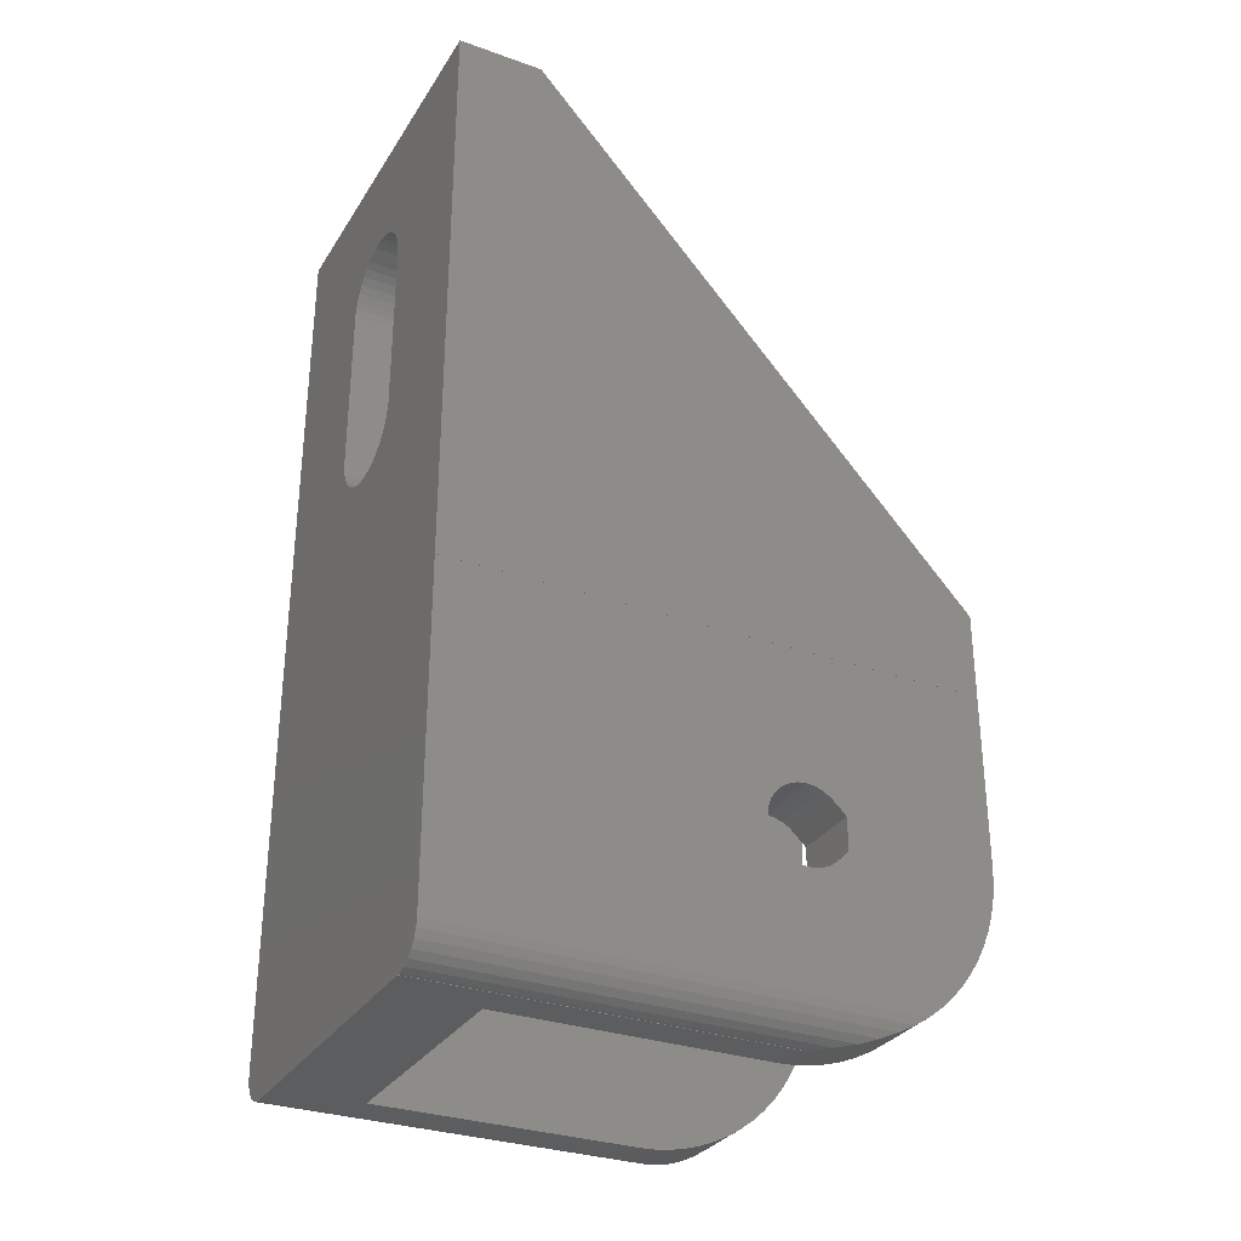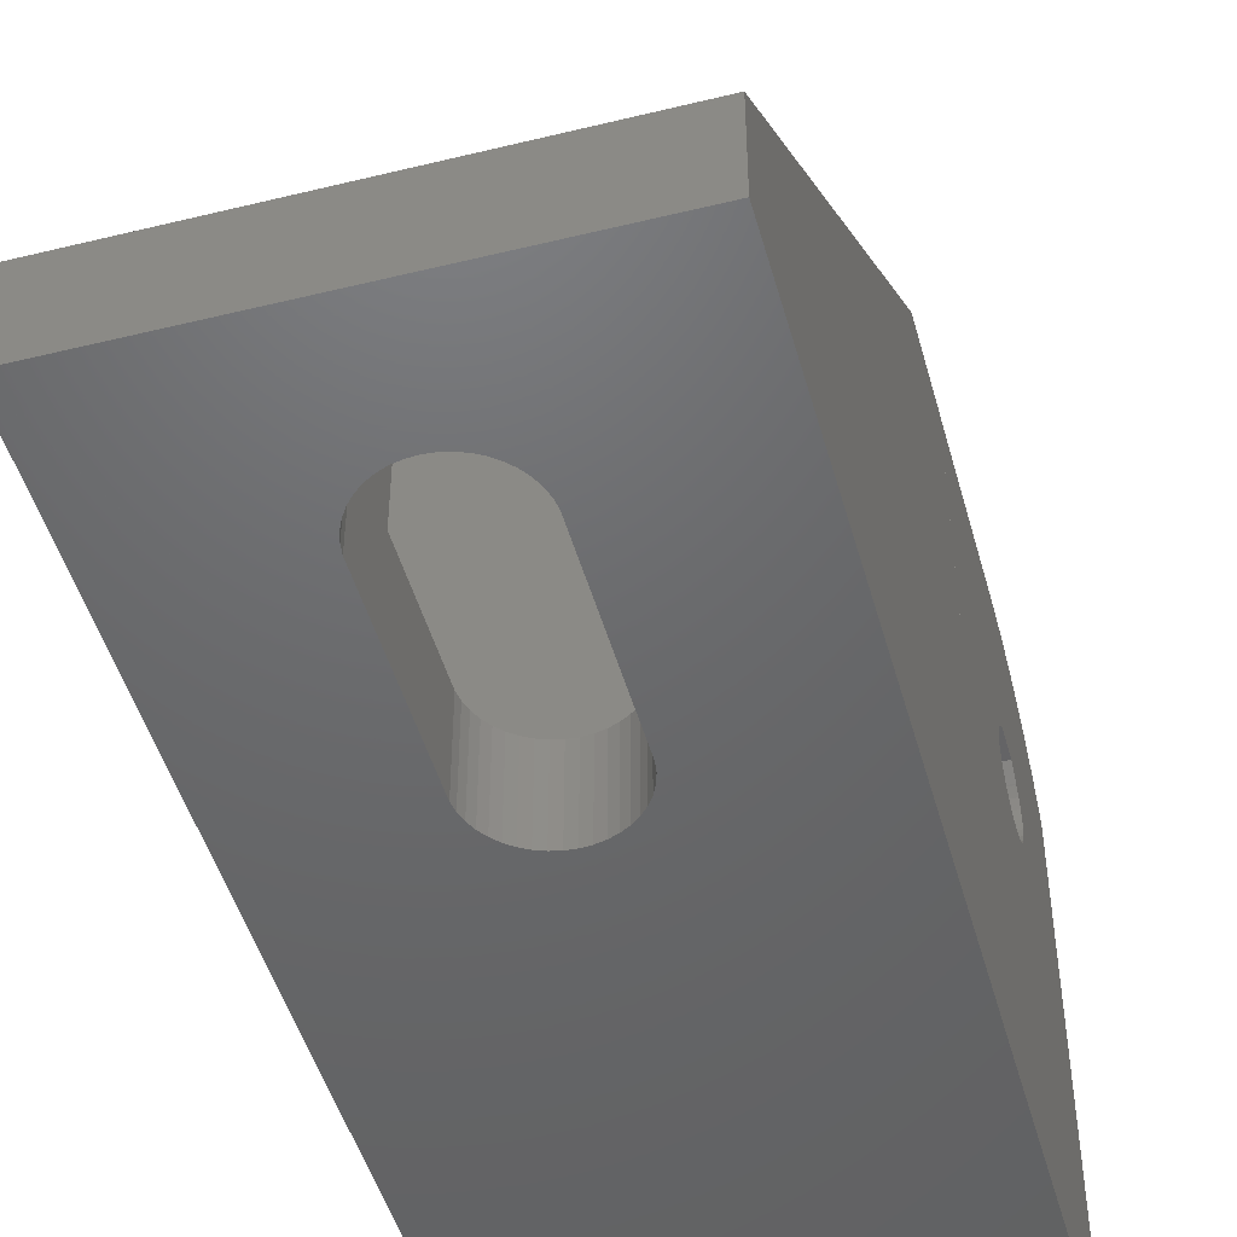
<metadata>
{"format":"stl","ext":"stl","renderer":"f3d","projection":"perspective","resolution":1024,"background":"white","views":[{"elev":-31.0,"azim":-116.9,"up":"+Y"},{"elev":-47.8,"azim":-164.6,"up":"+Z"}]}
</metadata>
<code>
# stl→obj: 366 verts, 744 faces
v -0.492 21.24 -1.092e-16
v -0.492 21.24 5.01
v -1.843e-15 21.2 -1.454e-30
v 11.2 9.99 2.486e-15
v -1.843e-15 21.2 5.01
v -0.492 37.76 -1.092e-16
v 1.843e-15 37.8 -1.454e-30
v -0.492 37.76 5.01
v 1.843e-15 37.8 5.01
v 9.5 43.99 5.01
v -0.973 21.35 -2.16e-16
v -0.973 21.35 5.01
v -0.973 37.65 -2.16e-16
v -0.973 37.65 5.01
v -1.432 21.53 -3.18e-16
v -1.432 21.53 5.01
v -1.432 37.47 -3.18e-16
v -1.432 37.47 5.01
v 0.492 21.24 1.092e-16
v 0.492 21.24 5.01
v -1.859 21.77 -4.128e-16
v -1.859 21.77 5.01
v -1.859 37.23 -4.128e-16
v -1.859 37.23 5.01
v -10.33 -10.64 -2.294e-15
v -9.904 -10.87 -2.199e-15
v -10.33 -10.64 23.22
v -9.904 -10.87 22.12
v -9.965 -10.83 22.36
v -7.2 -10.62 23.3
v -10.35 -10.62 23.3
v -7.2 -10.34 24.21
v -10.67 -10.34 24.21
v -7.2 -9.969 25.1
v -10.69 -10.32 -2.374e-15
v -10.69 -10.32 24.25
v -10.93 -9.969 25.1
v -7.2 -9.526 25.95
v -10.97 -9.924 -2.435e-15
v -10.97 -9.924 25.19
v -11.12 -9.526 25.95
v -7.2 -9.011 26.76
v -11.14 -9.474 -2.473e-15
v -11.14 -9.474 26.03
v -11.19 -9.011 26.76
v -11.2 -0.372 18.18
v -11.2 0.125 18.15
v -11.2 9.99 -2.486e-15
v -7.2 -0.372 18.18
v -7.2 -0.851 18.31
v -11.2 -0.851 18.31
v -7.2 -1.291 18.55
v -11.2 -0.952 22.75
v -11.2 0.952 22.75
v -7.2 -0.952 22.75
v -7.2 -1.626 22.08
v -11.2 -0.959 31.41
v -11.2 2.087 21.42
v -11.2 1.831 21.84
v -11.2 2.246 20.94
v -11.2 2.486e-15 31.45
v -7.2 -0.959 31.41
v -7.2 -1.91 31.28
v -11.2 -1.291 18.55
v -7.2 -1.67 18.87
v -11.2 -1.622 22.07
v -7.2 -1.622 22.07
v -7.2 -1.67 22.03
v -11.2 -1.626 22.08
v -11.2 -1.67 18.87
v -7.2 -1.971 19.26
v -11.2 -1.67 22.03
v -7.2 -1.971 21.64
v -11.2 -1.91 31.28
v -11.2 1.626 22.08
v -7.2 -2.847 31.07
v -11.2 -1.971 19.26
v -7.2 -2.18 19.72
v -11.2 -1.971 21.64
v -7.2 -2.18 21.18
v -11.2 -2.18 19.72
v -7.2 -2.287 20.2
v -11.2 -2.18 21.18
v -7.2 -2.287 20.7
v -11.2 -2.287 20.2
v -11.2 -2.287 20.7
v -11.2 -2.847 31.07
v -7.2 -3.762 30.79
v -11.2 -3.762 30.79
v -7.2 -4.649 30.42
v -11.2 -4.649 30.42
v -7.2 -5.5 29.98
v -11.2 -5.5 29.98
v -7.2 -6.309 29.46
v -11.2 -6.309 29.46
v -7.2 -7.071 28.88
v -11.2 -7.071 28.88
v -7.2 -7.778 28.23
v -11.2 -7.778 28.23
v -7.2 -8.426 27.52
v -11.2 -8.426 27.52
v -11.2 -8.995 -2.486e-15
v -11.2 -8.995 26.78
v -11.2 0.615 18.23
v -7.2 0.125 18.15
v -11.2 1.077 18.42
v -7.2 0.615 18.23
v -7.2 0.952 22.75
v -11.2 1.489 18.7
v -7.2 1.077 18.42
v -11.2 1.831 19.06
v -7.2 1.489 18.7
v -11.2 1.617 22.07
v -7.2 1.617 22.07
v -7.2 1.626 22.08
v -11.2 2.087 19.48
v -7.2 1.831 19.06
v -7.2 1.831 21.84
v -11.2 2.246 19.96
v -7.2 2.087 19.48
v -7.2 2.087 21.42
v -11.2 2.3 20.45
v -7.2 2.246 19.96
v -7.2 2.246 20.94
v -7.2 2.3 20.45
v -11.2 9.99 31.45
v -7.2 1.599e-15 31.45
v -2.245 22.08 -4.985e-16
v -2.58 22.44 -5.729e-16
v -2.858 22.85 -6.346e-16
v -3.072 23.29 -6.821e-16
v -3.217 23.77 -7.143e-16
v -3.291 24.25 -7.307e-16
v -3.291 34.75 -7.307e-16
v -9.195 -10.98 -2.042e-15
v -9.436 -10.98 -2.095e-15
v 10.33 -10.64 2.294e-15
v 9.904 -10.87 2.199e-15
v 10.69 -10.32 2.374e-15
v 10.97 -9.924 2.435e-15
v 11.14 -9.474 2.473e-15
v 11.2 -8.995 2.486e-15
v 9.195 -10.98 2.042e-15
v 9.195 -10.99 2.042e-15
v 9.436 -10.98 2.095e-15
v -11.2 15 31.45
v -7.2 11 31.45
v 7.2 11 31.45
v -9.5 15.01 31.44
v -11.2 43.99 5.009
v 11.2 15 31.45
v -11.2 43.99 -2.487e-15
v -2.245 36.92 -4.985e-16
v 11.2 43.99 5.009
v -2.58 36.56 -5.729e-16
v -2.858 36.15 -6.346e-16
v -3.072 35.71 -6.821e-16
v -3.217 35.23 -7.143e-16
v 0.492 37.76 1.092e-16
v 0.973 37.65 2.16e-16
v 11.2 43.99 2.487e-15
v -9.5 43.99 5.01
v -11.2 9.99 -2.487e-15
v -2.245 22.08 5.01
v -2.245 36.92 5.01
v -2.58 22.44 5.01
v -2.58 36.56 5.01
v -2.858 22.85 5.01
v -2.858 36.15 5.01
v -3.072 23.29 5.01
v -3.072 35.71 5.01
v -3.217 23.77 5.01
v -3.217 35.23 5.01
v -3.291 24.25 5.01
v -3.291 34.75 5.01
v -7.2 0 5
v -7.2 0.959 5.042
v -7.2 10.34 12.24
v -7.2 10.62 13.15
v -7.2 10.83 14.09
v -7.2 10.96 15.04
v -7.2 11 16
v -7.2 7.071 7.574
v -7.2 7.778 8.222
v -7.2 8.426 8.929
v -7.2 9.011 9.691
v -7.2 9.526 10.5
v -7.2 9.969 11.35
v -7.2 -10.83 22.36
v -7.2 -10.96 21.41
v -7.2 -10.99 20.56
v -7.2 -10.99 5
v 7.2 -10.99 5
v 7.2 0 5
v 7.2 0.959 5.042
v -7.2 1.91 5.167
v -7.2 2.847 5.375
v 7.2 1.91 5.167
v -7.2 3.762 5.663
v -7.2 4.649 6.031
v 7.2 2.847 5.375
v 7.2 10.34 12.24
v 7.2 10.62 13.15
v 7.2 10.83 14.09
v 7.2 10.96 15.04
v 7.2 11 16
v -7.2 5.5 6.474
v -7.2 6.309 6.989
v 7.2 3.762 5.663
v 7.2 4.649 6.031
v 7.2 5.5 6.474
v 7.2 6.309 6.989
v 7.2 7.071 7.574
v 7.2 7.778 8.222
v 7.2 8.426 8.929
v 7.2 9.011 9.691
v 7.2 9.526 10.5
v 7.2 9.969 11.35
v -9.195 -10.99 -2.042e-15
v -9.195 -10.99 20.56
v -9.195 -10.98 20.91
v -9.436 -10.98 20.91
v 9.5 15.01 31.44
v 9.5 15.01 5.01
v -9.5 15.01 5.01
v 0.973 21.35 5.01
v 1.432 21.53 5.01
v 1.859 21.77 5.01
v -9.526 -10.96 21.41
v 0.973 21.35 2.16e-16
v 0.492 37.76 5.01
v 0.973 37.65 5.01
v 1.432 21.53 3.18e-16
v 1.432 37.47 3.18e-16
v 1.432 37.47 5.01
v 1.859 21.77 4.128e-16
v 1.859 37.23 4.128e-16
v 1.859 37.23 5.01
v 2.245 22.08 4.985e-16
v 2.245 22.08 5.01
v 2.245 36.92 4.985e-16
v 2.245 36.92 5.01
v 10.33 -10.64 23.22
v 10.67 -10.34 24.21
v 10.35 -10.62 23.3
v 10.69 -10.32 24.25
v 10.93 -9.969 25.1
v 10.97 -9.924 25.19
v 11.12 -9.526 25.95
v 11.14 -9.474 26.03
v 11.19 -9.011 26.76
v 11.2 -8.995 26.78
v 11.2 -8.426 27.52
v 11.2 -0.372 18.18
v 11.2 0.125 18.15
v 11.2 -0.851 18.31
v 11.2 -0.952 22.75
v 11.2 0.952 22.75
v 11.2 9.99 31.45
v 11.2 -1.291 18.55
v 11.2 -1.67 18.87
v 11.2 -0.959 31.41
v 11.2 -1.91 31.28
v 11.2 -1.622 22.07
v 11.2 -1.626 22.08
v 11.2 -1.971 19.26
v 11.2 -1.67 22.03
v 11.2 -2.847 31.07
v 11.2 -2.18 19.72
v 11.2 -1.971 21.64
v 11.2 -2.287 20.2
v 11.2 -2.18 21.18
v 11.2 -2.287 20.7
v 11.2 -2.486e-15 31.45
v 11.2 -3.762 30.79
v 11.2 -4.649 30.42
v 11.2 -5.5 29.98
v 11.2 -6.309 29.46
v 11.2 -7.071 28.88
v 11.2 -7.778 28.23
v 11.2 0.615 18.23
v 11.2 1.077 18.42
v 11.2 1.626 22.08
v 11.2 1.489 18.7
v 11.2 1.831 19.06
v 11.2 1.617 22.07
v 11.2 1.831 21.84
v 11.2 2.087 19.48
v 11.2 2.087 21.42
v 11.2 2.246 19.96
v 11.2 2.246 20.94
v 11.2 2.3 20.45
v 11.2 9.99 2.487e-15
v 2.58 22.44 5.729e-16
v 2.58 22.44 5.01
v 2.58 36.56 5.729e-16
v 2.58 36.56 5.01
v 2.858 22.85 5.01
v 2.858 22.85 6.346e-16
v 2.858 36.15 5.01
v 2.858 36.15 6.346e-16
v 3.072 23.29 5.01
v 3.072 23.29 6.821e-16
v 3.072 35.71 5.01
v 3.072 35.71 6.821e-16
v 3.217 23.77 5.01
v 3.217 23.77 7.143e-16
v 3.217 35.23 5.01
v 3.217 35.23 7.143e-16
v 3.291 24.25 5.01
v 3.291 24.25 7.307e-16
v 3.291 34.75 5.01
v 3.291 34.75 7.307e-16
v 7.2 -0.372 18.18
v 7.2 0.125 18.15
v 7.2 -0.851 18.31
v 7.2 -0.952 22.75
v 7.2 0.952 22.75
v 7.2 -0.959 31.41
v 7.2 -1.599e-15 31.45
v 7.2 -1.291 18.55
v 7.2 -1.622 22.07
v 7.2 -1.626 22.08
v 7.2 -1.67 18.87
v 7.2 -1.67 22.03
v 7.2 -1.91 31.28
v 7.2 -1.971 19.26
v 7.2 -1.971 21.64
v 7.2 -10.34 24.21
v 7.2 -9.969 25.1
v 7.2 -10.62 23.3
v 7.2 -10.83 22.36
v 9.965 -10.83 22.36
v 7.2 -10.96 21.41
v 9.526 -10.96 21.41
v 7.2 -10.99 20.56
v 9.195 -10.98 20.91
v 9.195 -10.99 20.56
v 7.2 -2.18 21.18
v 7.2 -2.18 19.72
v 7.2 -2.287 20.7
v 7.2 -2.287 20.2
v 7.2 -2.847 31.07
v 7.2 -3.762 30.79
v 7.2 -4.649 30.42
v 7.2 -5.5 29.98
v 7.2 -6.309 29.46
v 7.2 -7.071 28.88
v 7.2 -7.778 28.23
v 7.2 -8.426 27.52
v 7.2 -9.011 26.76
v 7.2 -9.526 25.95
v 7.2 0.615 18.23
v 7.2 1.077 18.42
v 7.2 1.489 18.7
v 7.2 1.831 19.06
v 7.2 1.626 22.08
v 7.2 1.617 22.07
v 7.2 1.831 21.84
v 7.2 2.087 19.48
v 7.2 2.087 21.42
v 7.2 2.246 19.96
v 7.2 2.246 20.94
v 7.2 2.3 20.45
v 9.436 -10.98 20.91
v 9.904 -10.87 22.12
f 1 2 3
f 1 3 4
f 2 5 3
f 6 7 8
f 8 7 9
f 8 9 10
f 11 1 4
f 11 12 1
f 12 2 1
f 13 6 14
f 14 6 8
f 14 8 10
f 15 11 4
f 15 16 11
f 16 12 11
f 17 13 18
f 18 13 14
f 18 14 10
f 3 5 19
f 3 19 4
f 5 20 19
f 21 15 4
f 21 22 15
f 22 16 15
f 23 17 24
f 24 17 18
f 24 18 10
f 25 26 27
f 27 26 28
f 27 28 29
f 27 29 30
f 31 27 30
f 31 30 32
f 33 31 32
f 33 32 34
f 35 25 36
f 36 25 27
f 36 27 31
f 36 31 33
f 36 33 34
f 37 36 34
f 37 34 38
f 39 35 40
f 40 35 36
f 40 36 37
f 40 37 38
f 41 40 38
f 41 38 42
f 43 39 44
f 44 39 40
f 44 40 41
f 44 41 42
f 45 44 42
f 46 47 48
f 46 49 47
f 46 50 49
f 51 46 48
f 51 50 46
f 51 52 50
f 53 54 55
f 53 55 56
f 57 58 59
f 57 60 58
f 57 61 48
f 57 48 60
f 57 62 61
f 57 63 62
f 64 51 48
f 64 52 51
f 64 65 52
f 66 67 68
f 66 56 67
f 69 53 56
f 69 56 66
f 70 64 48
f 70 65 64
f 70 71 65
f 72 66 68
f 72 69 66
f 72 68 73
f 74 57 59
f 74 75 54
f 74 59 75
f 74 63 57
f 74 76 63
f 77 70 48
f 77 71 70
f 77 78 71
f 79 72 73
f 79 73 80
f 81 78 77
f 81 82 78
f 83 79 80
f 83 80 84
f 85 86 84
f 85 82 81
f 85 84 82
f 86 83 84
f 87 74 54
f 87 54 53
f 87 76 74
f 87 88 76
f 89 87 53
f 89 88 87
f 89 90 88
f 91 53 69
f 91 89 53
f 91 90 89
f 91 92 90
f 93 69 72
f 93 72 79
f 93 91 69
f 93 92 91
f 93 94 92
f 95 79 83
f 95 93 79
f 95 94 93
f 95 96 94
f 97 83 86
f 97 95 83
f 97 96 95
f 97 98 96
f 99 77 48
f 99 81 77
f 99 85 81
f 99 86 85
f 99 97 86
f 99 98 97
f 99 100 98
f 101 45 42
f 101 99 48
f 101 100 99
f 101 42 100
f 102 43 103
f 102 103 48
f 102 48 43
f 103 43 44
f 103 44 45
f 103 45 101
f 103 101 48
f 47 104 48
f 47 49 105
f 47 105 104
f 104 106 48
f 104 105 107
f 104 107 106
f 54 75 108
f 54 108 55
f 106 109 48
f 106 107 110
f 106 110 109
f 109 111 48
f 109 110 112
f 109 112 111
f 113 75 59
f 113 59 114
f 113 114 75
f 75 114 115
f 75 115 108
f 111 116 48
f 111 112 117
f 111 117 116
f 59 58 118
f 59 118 114
f 116 119 48
f 116 117 120
f 116 120 119
f 58 60 121
f 58 121 118
f 119 122 48
f 119 120 123
f 119 123 122
f 60 122 124
f 60 48 122
f 60 124 121
f 122 123 125
f 122 125 124
f 61 126 48
f 61 62 127
f 61 127 126
f 48 25 35
f 48 35 39
f 48 39 43
f 48 128 4
f 48 129 128
f 48 130 129
f 48 131 130
f 48 132 131
f 48 133 132
f 48 134 133
f 48 135 136
f 48 136 26
f 48 26 25
f 48 137 138
f 48 139 137
f 48 140 139
f 48 141 140
f 48 142 141
f 48 4 142
f 48 143 144
f 48 144 135
f 48 145 143
f 48 138 145
f 146 126 127
f 146 127 147
f 146 147 148
f 146 149 150
f 146 151 149
f 146 148 151
f 152 6 13
f 152 13 17
f 152 17 23
f 152 23 153
f 152 150 154
f 152 153 155
f 152 155 156
f 152 156 157
f 152 157 158
f 152 158 134
f 152 134 48
f 152 159 7
f 152 160 159
f 152 7 6
f 152 161 160
f 152 154 161
f 150 149 162
f 150 162 154
f 163 48 126
f 163 126 126
f 163 146 150
f 163 152 48
f 163 150 152
f 163 126 146
f 126 126 146
f 128 21 4
f 128 164 21
f 164 22 21
f 153 23 165
f 165 23 24
f 129 166 128
f 166 164 128
f 155 153 167
f 167 153 165
f 130 168 129
f 168 166 129
f 156 155 169
f 169 155 167
f 131 170 130
f 170 168 130
f 157 156 171
f 171 156 169
f 132 172 131
f 172 170 131
f 158 157 173
f 173 157 171
f 133 174 132
f 133 134 174
f 174 172 132
f 174 134 175
f 134 158 175
f 175 158 173
f 49 176 177
f 49 177 105
f 50 176 49
f 62 55 108
f 62 108 115
f 62 115 118
f 62 118 121
f 62 178 179
f 62 179 180
f 62 180 181
f 62 181 182
f 62 182 147
f 62 147 127
f 62 121 183
f 62 183 184
f 62 184 185
f 62 185 186
f 62 186 187
f 62 187 188
f 62 188 178
f 56 55 62
f 68 67 56
f 68 56 62
f 73 68 62
f 32 62 34
f 30 62 32
f 189 62 30
f 190 62 189
f 191 62 190
f 192 50 52
f 192 62 191
f 192 52 65
f 192 65 71
f 192 71 78
f 192 78 82
f 192 82 84
f 192 84 62
f 192 176 50
f 192 193 176
f 192 144 193
f 80 73 62
f 84 80 62
f 76 62 63
f 88 62 76
f 90 62 88
f 92 62 90
f 94 62 92
f 96 62 94
f 98 62 96
f 100 62 98
f 42 62 100
f 38 62 42
f 34 62 38
f 176 193 194
f 176 194 195
f 176 195 177
f 105 177 196
f 105 196 107
f 107 196 197
f 107 197 110
f 177 195 198
f 177 198 196
f 110 197 199
f 110 199 112
f 112 199 117
f 114 118 115
f 117 199 200
f 117 200 120
f 196 198 201
f 196 201 197
f 178 202 203
f 178 203 179
f 179 203 204
f 179 204 180
f 180 204 205
f 180 205 181
f 181 205 206
f 181 206 182
f 182 206 148
f 182 148 147
f 120 200 207
f 120 207 123
f 121 124 183
f 123 207 208
f 123 208 125
f 124 125 208
f 124 208 183
f 197 201 209
f 197 209 199
f 199 209 210
f 199 210 200
f 200 210 211
f 200 211 207
f 207 211 212
f 207 212 208
f 208 212 213
f 208 213 183
f 183 213 214
f 183 214 184
f 184 214 215
f 184 215 185
f 185 215 216
f 185 216 186
f 186 216 217
f 186 217 187
f 187 217 218
f 187 218 188
f 188 202 178
f 188 218 202
f 219 192 220
f 219 135 144
f 219 220 135
f 219 144 192
f 220 190 221
f 220 191 190
f 220 192 191
f 220 221 135
f 136 135 222
f 222 135 221
f 222 221 190
f 149 151 223
f 149 223 224
f 225 2 12
f 225 12 16
f 225 16 22
f 225 5 2
f 225 22 164
f 225 164 166
f 225 166 168
f 225 168 170
f 225 170 162
f 225 149 224
f 225 162 149
f 225 20 5
f 225 226 20
f 225 227 226
f 225 228 227
f 225 224 228
f 162 24 10
f 162 165 24
f 162 167 165
f 162 169 167
f 162 170 172
f 162 171 169
f 162 172 174
f 162 173 171
f 162 174 175
f 162 175 173
f 162 10 154
f 229 190 189
f 229 222 190
f 26 136 28
f 28 136 222
f 28 222 229
f 28 229 189
f 29 189 30
f 29 28 189
f 19 20 230
f 19 230 4
f 20 226 230
f 159 160 231
f 231 160 232
f 231 232 10
f 230 226 233
f 230 233 4
f 226 227 233
f 160 234 232
f 160 161 234
f 232 234 235
f 232 235 10
f 233 227 236
f 233 236 4
f 227 228 236
f 234 237 235
f 234 161 237
f 235 237 238
f 235 238 10
f 7 159 9
f 9 159 231
f 9 231 10
f 236 228 239
f 236 239 4
f 228 240 239
f 228 224 240
f 237 161 241
f 237 241 238
f 238 241 242
f 238 242 10
f 137 139 243
f 243 244 245
f 243 139 246
f 243 246 244
f 244 246 247
f 139 140 246
f 246 140 248
f 246 248 247
f 247 248 249
f 140 141 248
f 248 141 250
f 248 250 249
f 249 250 251
f 141 142 250
f 250 142 252
f 250 252 251
f 251 252 253
f 254 4 255
f 256 4 254
f 257 258 259
f 260 4 256
f 261 4 260
f 142 4 252
f 252 257 259
f 252 262 263
f 252 264 265
f 252 265 257
f 252 261 266
f 252 267 264
f 252 263 268
f 252 266 269
f 252 270 267
f 252 269 271
f 252 272 270
f 252 271 273
f 252 273 272
f 252 274 262
f 252 268 275
f 252 275 276
f 252 276 277
f 252 277 278
f 252 278 279
f 252 279 280
f 252 280 253
f 252 4 261
f 252 259 274
f 255 4 281
f 281 4 282
f 258 283 259
f 282 4 284
f 284 4 285
f 286 287 283
f 283 287 259
f 285 4 288
f 287 289 259
f 288 4 290
f 289 291 4
f 289 4 259
f 290 4 292
f 291 292 4
f 4 161 293
f 4 293 259
f 259 293 259
f 151 161 154
f 293 151 259
f 293 161 151
f 239 240 294
f 239 294 4
f 240 295 294
f 240 224 295
f 241 161 296
f 241 296 242
f 242 297 10
f 242 296 297
f 295 298 299
f 295 224 298
f 294 295 299
f 294 299 4
f 297 300 10
f 297 301 300
f 296 161 301
f 296 301 297
f 298 302 303
f 298 224 302
f 299 298 303
f 299 303 4
f 300 304 10
f 300 305 304
f 301 161 305
f 301 305 300
f 302 306 307
f 302 224 306
f 303 161 4
f 303 302 307
f 303 307 161
f 304 308 224
f 304 309 308
f 304 224 10
f 305 161 309
f 305 309 304
f 306 310 311
f 306 224 310
f 307 306 311
f 307 311 161
f 308 312 224
f 308 313 312
f 309 161 313
f 309 313 308
f 310 312 313
f 310 224 312
f 311 310 313
f 311 313 161
f 314 254 315
f 314 256 254
f 316 256 314
f 316 260 256
f 317 318 257
f 317 148 318
f 319 262 274
f 319 274 320
f 319 320 148
f 321 260 316
f 321 261 260
f 320 274 148
f 322 265 264
f 323 257 265
f 323 265 322
f 323 317 257
f 324 261 321
f 324 266 261
f 325 264 267
f 325 322 264
f 325 323 322
f 326 262 319
f 326 263 262
f 326 319 148
f 327 266 324
f 327 269 266
f 328 267 270
f 328 325 267
f 329 244 247
f 329 247 330
f 329 330 148
f 331 245 244
f 331 244 329
f 331 329 148
f 332 245 331
f 332 331 148
f 332 333 245
f 334 332 148
f 334 335 333
f 334 333 332
f 336 317 323
f 336 323 325
f 336 325 328
f 336 334 148
f 336 148 317
f 336 337 335
f 336 144 338
f 336 338 337
f 336 335 334
f 193 314 315
f 193 316 314
f 193 321 316
f 193 324 321
f 193 327 324
f 193 328 339
f 193 336 328
f 193 340 327
f 193 339 341
f 193 342 340
f 193 341 342
f 193 315 194
f 193 144 336
f 340 269 327
f 340 271 269
f 339 270 272
f 339 328 270
f 342 271 340
f 342 273 271
f 342 341 273
f 341 272 273
f 341 339 272
f 343 263 326
f 343 268 263
f 343 326 148
f 344 268 343
f 344 275 268
f 344 343 148
f 345 275 344
f 345 276 275
f 345 344 148
f 346 276 345
f 346 277 276
f 346 345 148
f 347 277 346
f 347 278 277
f 347 346 148
f 348 278 347
f 348 279 278
f 348 347 148
f 349 279 348
f 349 280 279
f 349 348 148
f 350 280 349
f 350 253 280
f 350 349 148
f 351 251 253
f 351 253 350
f 351 350 148
f 352 249 251
f 352 251 351
f 352 351 148
f 330 247 249
f 330 249 352
f 330 352 148
f 194 315 353
f 194 353 354
f 194 354 355
f 194 355 356
f 194 356 148
f 194 148 195
f 315 254 255
f 315 255 281
f 315 281 353
f 353 281 282
f 353 282 354
f 318 258 257
f 318 357 258
f 318 148 357
f 195 148 198
f 354 282 284
f 354 284 355
f 355 284 285
f 355 285 356
f 358 286 283
f 358 283 357
f 358 357 148
f 358 359 286
f 358 148 359
f 357 283 258
f 356 285 288
f 356 288 360
f 356 360 148
f 359 287 286
f 359 148 361
f 359 361 287
f 198 148 201
f 202 148 203
f 203 148 204
f 204 148 205
f 205 148 206
f 148 274 259
f 148 259 259
f 148 259 151
f 360 288 290
f 360 290 362
f 360 362 148
f 361 289 287
f 361 148 363
f 361 363 289
f 362 290 292
f 362 292 364
f 362 364 148
f 363 291 289
f 363 148 364
f 363 364 291
f 364 292 291
f 201 148 209
f 209 148 210
f 210 148 211
f 211 148 212
f 212 148 213
f 213 148 214
f 214 148 215
f 215 148 216
f 216 148 217
f 217 148 218
f 218 148 202
f 143 145 337
f 337 145 365
f 337 365 335
f 144 143 338
f 338 143 337
f 145 138 365
f 365 138 366
f 365 366 335
f 223 151 10
f 224 223 10
f 10 151 154
f 335 366 333
f 138 137 366
f 366 137 243
f 366 243 333
f 333 243 245

</code>
